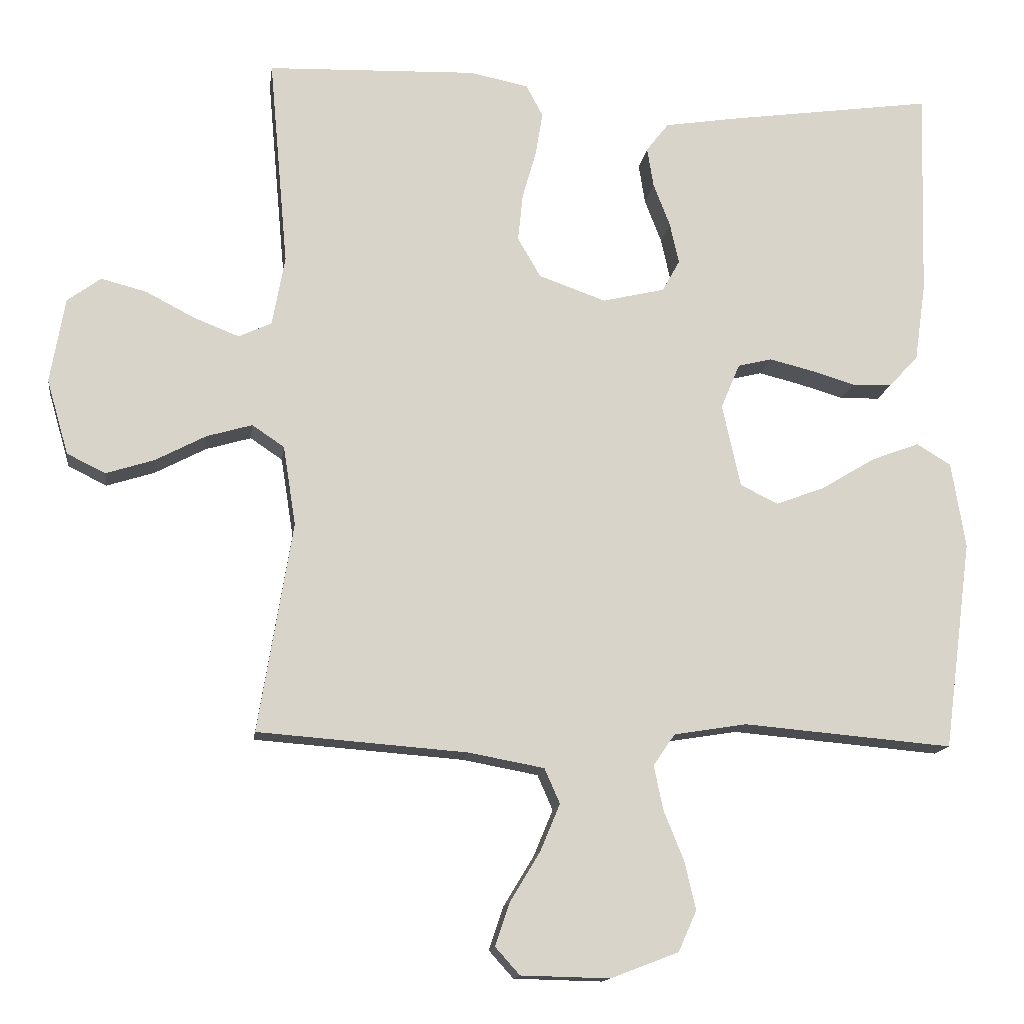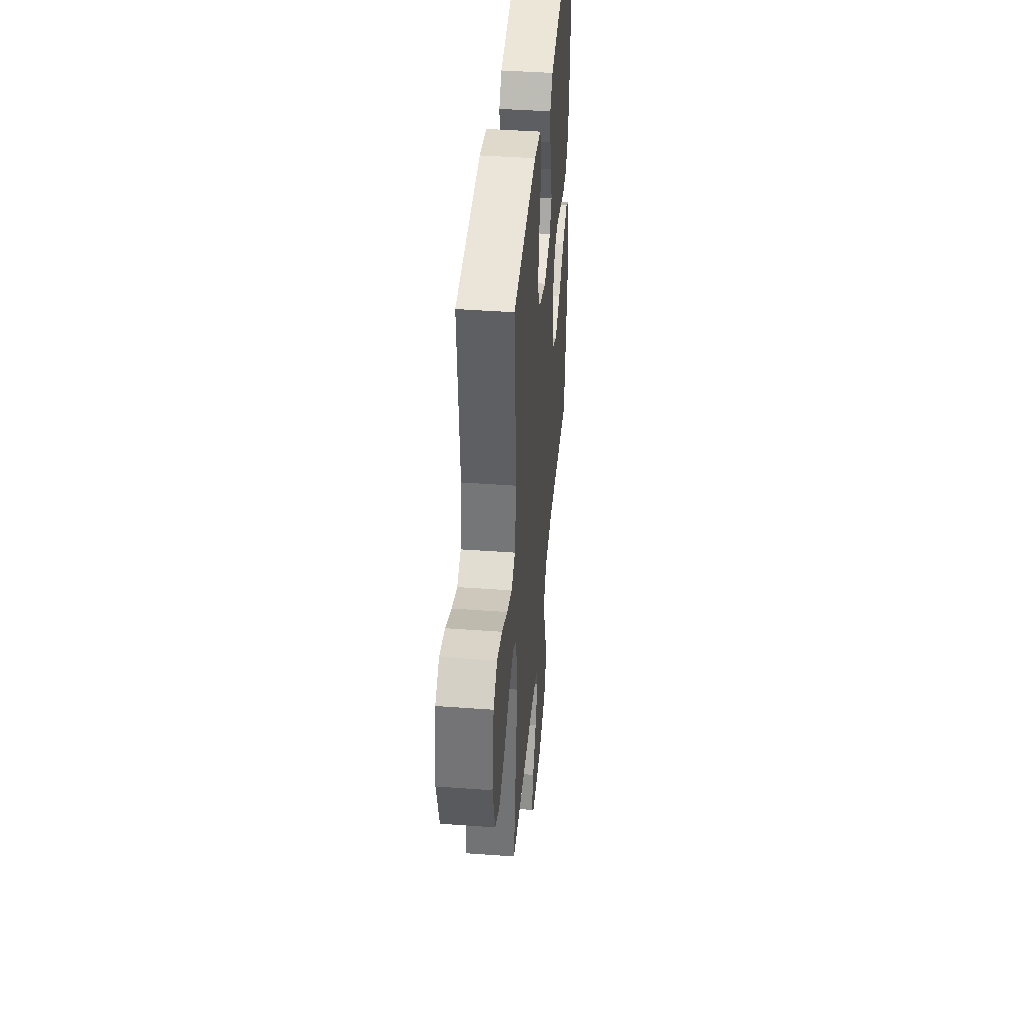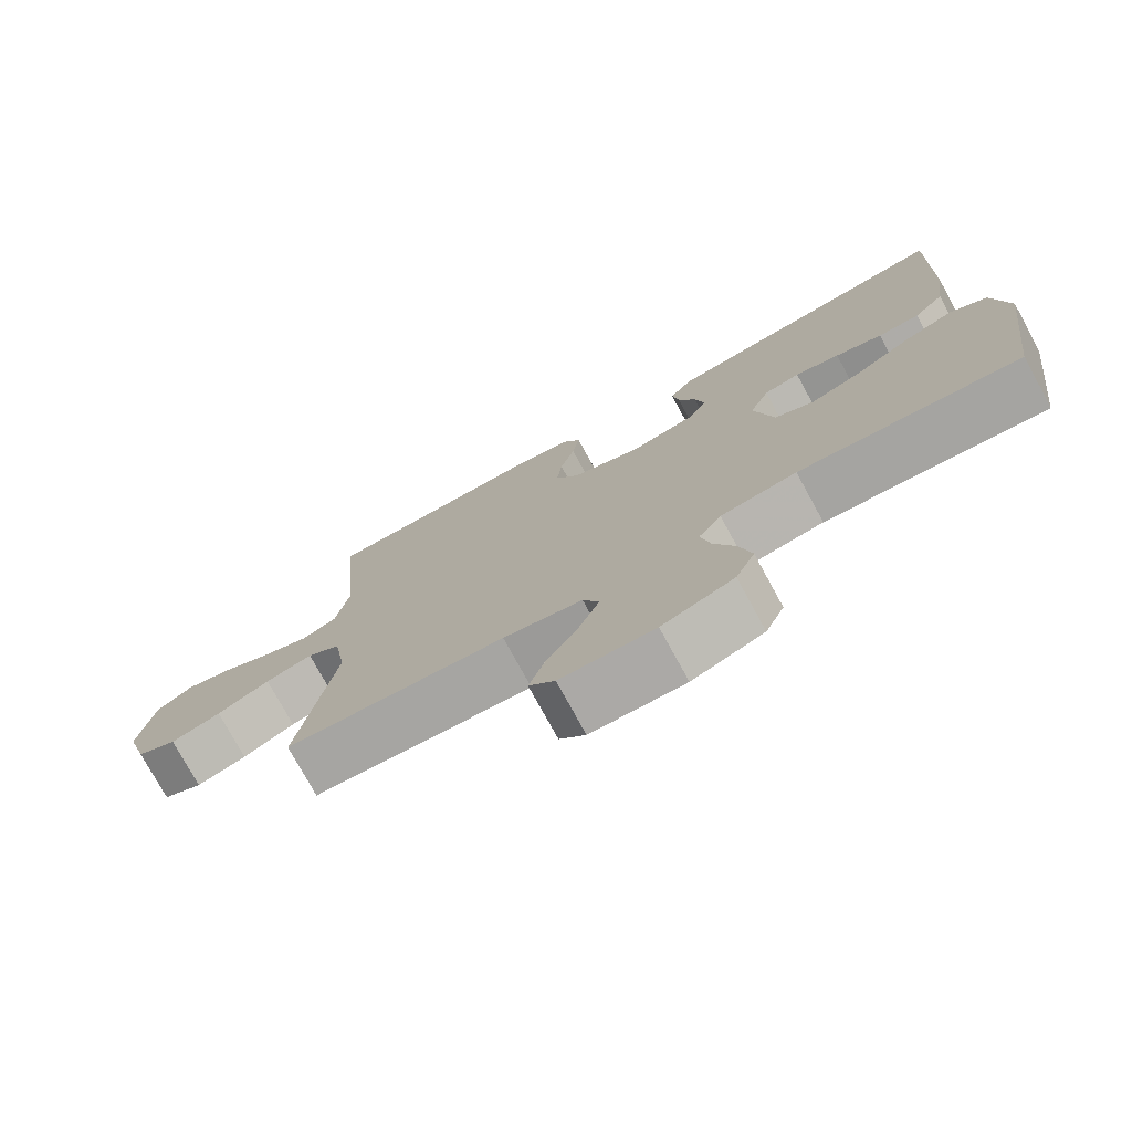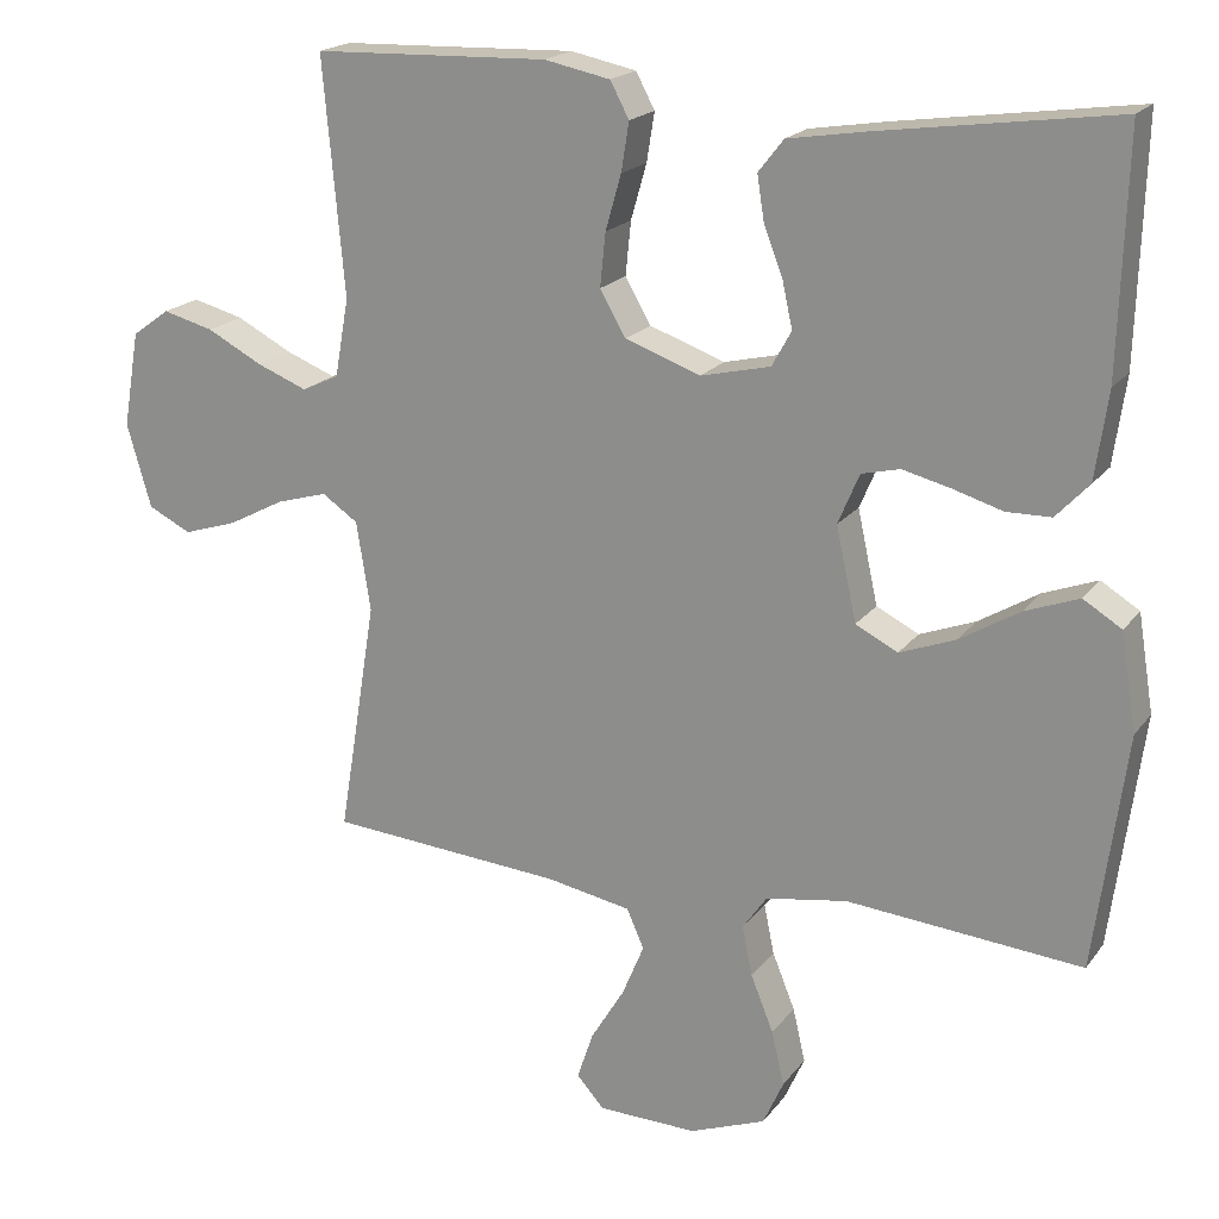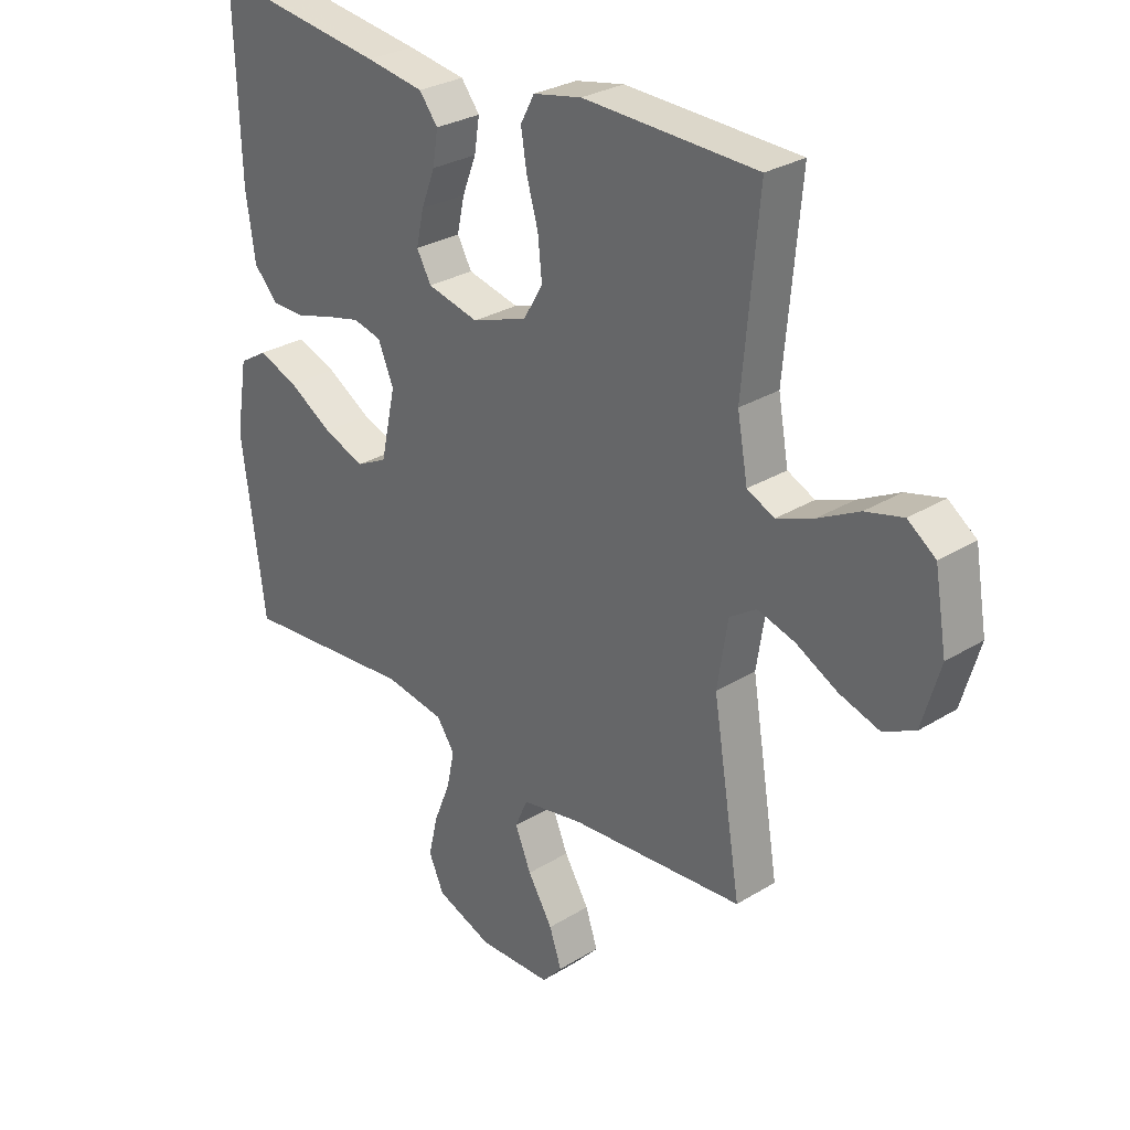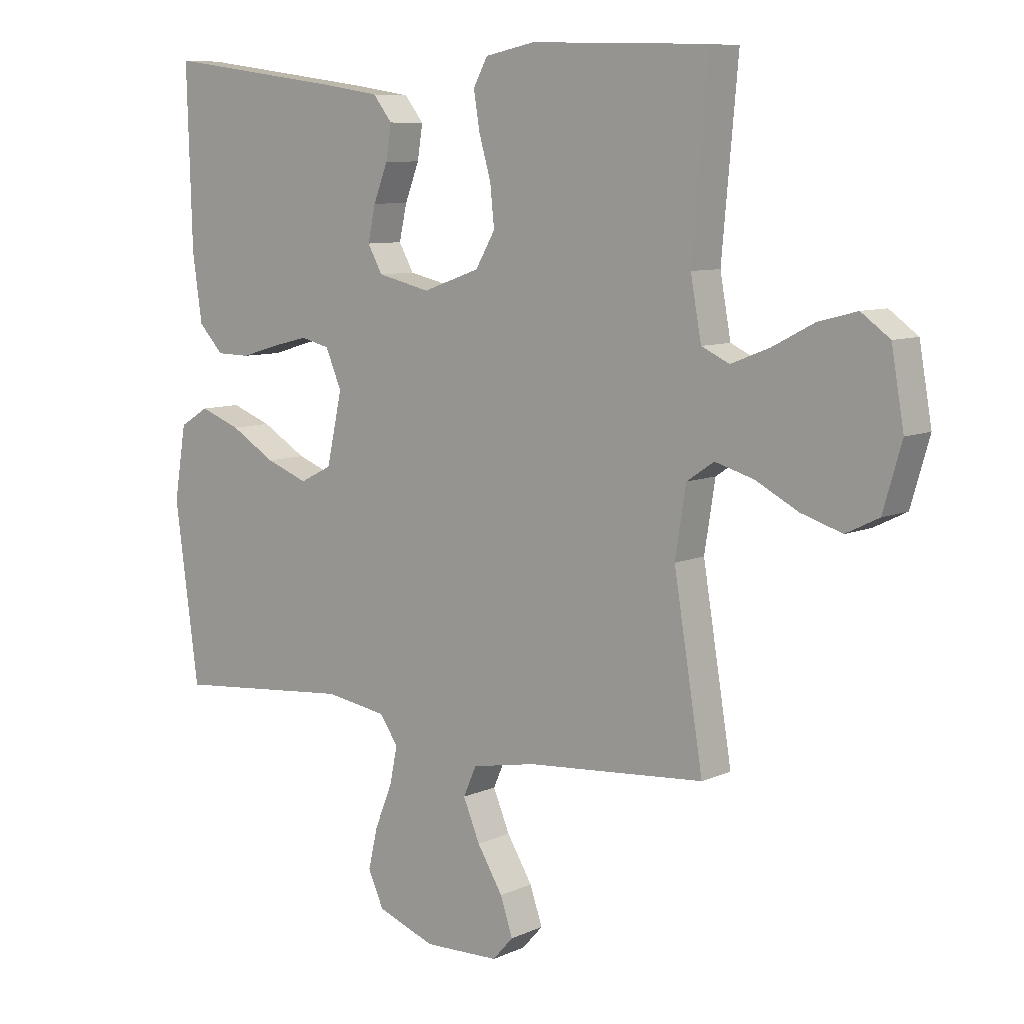
<metadata>
{"format":"obj","ext":"obj","renderer":"f3d","projection":"perspective","resolution":1024,"background":"white","views":[{"elev":-14.1,"azim":172.4,"up":"+Z"},{"elev":42.9,"azim":95.0,"up":"+Z"},{"elev":-76.4,"azim":-151.3,"up":"+Z"},{"elev":19.3,"azim":-154.5,"up":"+Z"},{"elev":28.9,"azim":47.5,"up":"+Z"},{"elev":8.2,"azim":39.3,"up":"+Z"}]}
</metadata>
<code>
v 0.5 0.07 -0.5
v 0.2 0.07 -0.523
v 0.092 0.07 -0.543
v 0.07 0.07 -0.593
v 0.098 0.07 -0.66
v 0.141 0.07 -0.731
v 0.162 0.07 -0.793
v 0.127 0.07 -0.832
v 0 0.07 -0.835
v -0.097 0.07 -0.798
v -0.123 0.07 -0.74
v -0.107 0.07 -0.671
v -0.078 0.07 -0.599
v -0.065 0.07 -0.536
v -0.096 0.07 -0.491
v -0.2 0.07 -0.474
v -0.5 0.07 -0.5
v -0.54 0.07 -0.2
v -0.52 0.07 -0.077
v -0.471 0.07 -0.047
v -0.402 0.07 -0.073
v -0.326 0.07 -0.119
v -0.255 0.07 -0.146
v -0.201 0.07 -0.119
v -0.175 0.07 0
v -0.202 0.07 0.064
v -0.251 0.07 0.076
v -0.312 0.07 0.061
v -0.376 0.07 0.042
v -0.433 0.07 0.043
v -0.475 0.07 0.088
v -0.491 0.07 0.2
v -0.5 0.07 0.5
v -0.2 0.07 0.458
v -0.1 0.07 0.442
v -0.068 0.07 0.401
v -0.077 0.07 0.344
v -0.101 0.07 0.282
v -0.114 0.07 0.223
v -0.089 0.07 0.178
v 0 0.07 0.157
v 0.096 0.07 0.191
v 0.129 0.07 0.248
v 0.122 0.07 0.316
v 0.102 0.07 0.386
v 0.092 0.07 0.448
v 0.116 0.07 0.493
v 0.2 0.07 0.51
v 0.5 0.07 0.5
v 0.473 0.07 0.2
v 0.491 0.07 0.1
v 0.538 0.07 0.078
v 0.602 0.07 0.103
v 0.673 0.07 0.14
v 0.738 0.07 0.157
v 0.786 0.07 0.122
v 0.807 0.07 0
v 0.776 0.07 -0.107
v 0.721 0.07 -0.134
v 0.652 0.07 -0.112
v 0.58 0.07 -0.074
v 0.515 0.07 -0.055
v 0.469 0.07 -0.086
v 0.451 0.07 -0.2
v 0.5 0 -0.5
v 0.2 0 -0.523
v 0.092 0 -0.543
v 0.07 0 -0.593
v 0.098 0 -0.66
v 0.141 0 -0.731
v 0.162 0 -0.793
v 0.127 0 -0.832
v 0 0 -0.835
v -0.097 0 -0.798
v -0.123 0 -0.74
v -0.107 0 -0.671
v -0.078 0 -0.599
v -0.065 0 -0.536
v -0.096 0 -0.491
v -0.2 0 -0.474
v -0.5 0 -0.5
v -0.54 0 -0.2
v -0.52 0 -0.077
v -0.471 0 -0.047
v -0.402 0 -0.073
v -0.326 0 -0.119
v -0.255 0 -0.146
v -0.201 0 -0.119
v -0.175 0 0
v -0.202 0 0.064
v -0.251 0 0.076
v -0.312 0 0.061
v -0.376 0 0.042
v -0.433 0 0.043
v -0.475 0 0.088
v -0.491 0 0.2
v -0.5 0 0.5
v -0.2 0 0.458
v -0.1 0 0.442
v -0.068 0 0.401
v -0.077 0 0.344
v -0.101 0 0.282
v -0.114 0 0.223
v -0.089 0 0.178
v 0 0 0.157
v 0.096 0 0.191
v 0.129 0 0.248
v 0.122 0 0.316
v 0.102 0 0.386
v 0.092 0 0.448
v 0.116 0 0.493
v 0.2 0 0.51
v 0.5 0 0.5
v 0.473 0 0.2
v 0.491 0 0.1
v 0.538 0 0.078
v 0.602 0 0.103
v 0.673 0 0.14
v 0.738 0 0.157
v 0.786 0 0.122
v 0.807 0 0
v 0.776 0 -0.107
v 0.721 0 -0.134
v 0.652 0 -0.112
v 0.58 0 -0.074
v 0.515 0 -0.055
v 0.469 0 -0.086
v 0.451 0 -0.2
f 58 59 60 61
f 58 61 62
f 57 58 62
f 56 57 62
f 53 54 55 56
f 52 53 56 62
f 51 52 62 63
f 47 48 49 50
f 44 45 46 47
f 43 44 47 50
f 42 43 50 51
f 35 36 37 38
f 35 38 39
f 34 35 39
f 33 34 39
f 32 33 39 40
f 28 29 30 31
f 27 28 31 32
f 26 27 32 40
f 19 20 21 22
f 19 22 23
f 16 17 18 19
f 15 16 19 23
f 14 15 23 24
f 10 11 12 13
f 10 13 14
f 9 10 14
f 8 9 14
f 5 6 7 8
f 4 5 8 14
f 3 4 14 24
f 64 1 2
f 41 42 51 63
f 25 26 40 41
f 25 41 63 64
f 24 25 64
f 2 3 24 64
f 125 124 123 122
f 126 125 122
f 126 122 121
f 126 121 120
f 120 119 118 117
f 126 120 117 116
f 127 126 116 115
f 114 113 112 111
f 111 110 109 108
f 114 111 108 107
f 115 114 107 106
f 102 101 100 99
f 103 102 99
f 103 99 98
f 103 98 97
f 104 103 97 96
f 95 94 93 92
f 96 95 92 91
f 104 96 91 90
f 86 85 84 83
f 87 86 83
f 83 82 81 80
f 87 83 80 79
f 88 87 79 78
f 77 76 75 74
f 78 77 74
f 78 74 73
f 78 73 72
f 72 71 70 69
f 78 72 69 68
f 88 78 68 67
f 66 65 128
f 127 115 106 105
f 105 104 90 89
f 128 127 105 89
f 128 89 88
f 128 88 67 66
f 1 65 66 2
f 2 66 67 3
f 3 67 68 4
f 4 68 69 5
f 5 69 70 6
f 6 70 71 7
f 7 71 72 8
f 8 72 73 9
f 9 73 74 10
f 10 74 75 11
f 11 75 76 12
f 12 76 77 13
f 13 77 78 14
f 14 78 79 15
f 15 79 80 16
f 16 80 81 17
f 17 81 82 18
f 18 82 83 19
f 19 83 84 20
f 20 84 85 21
f 21 85 86 22
f 22 86 87 23
f 23 87 88 24
f 24 88 89 25
f 25 89 90 26
f 26 90 91 27
f 27 91 92 28
f 28 92 93 29
f 29 93 94 30
f 30 94 95 31
f 31 95 96 32
f 32 96 97 33
f 33 97 98 34
f 34 98 99 35
f 35 99 100 36
f 36 100 101 37
f 37 101 102 38
f 38 102 103 39
f 39 103 104 40
f 40 104 105 41
f 41 105 106 42
f 42 106 107 43
f 43 107 108 44
f 44 108 109 45
f 45 109 110 46
f 46 110 111 47
f 47 111 112 48
f 48 112 113 49
f 49 113 114 50
f 50 114 115 51
f 51 115 116 52
f 52 116 117 53
f 53 117 118 54
f 54 118 119 55
f 55 119 120 56
f 56 120 121 57
f 57 121 122 58
f 58 122 123 59
f 59 123 124 60
f 60 124 125 61
f 61 125 126 62
f 62 126 127 63
f 63 127 128 64
f 64 128 65 1

</code>
